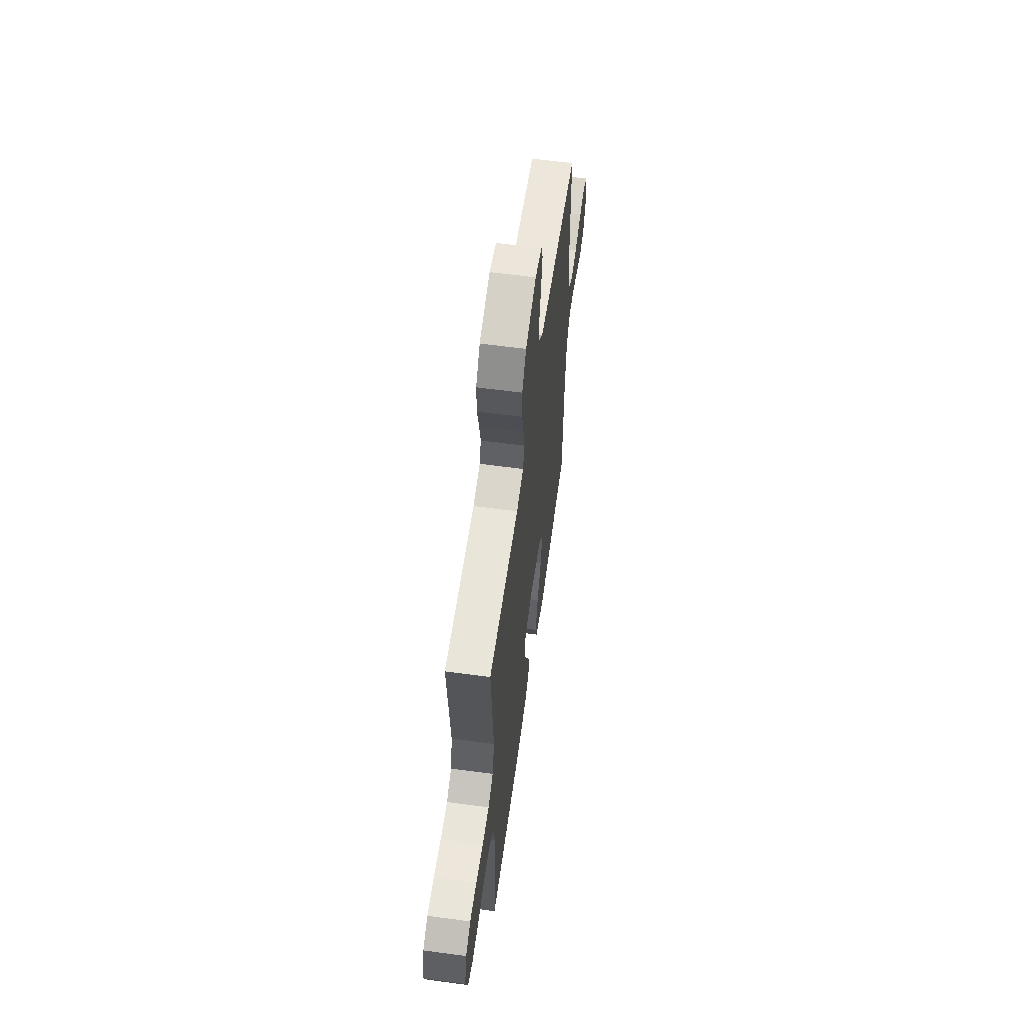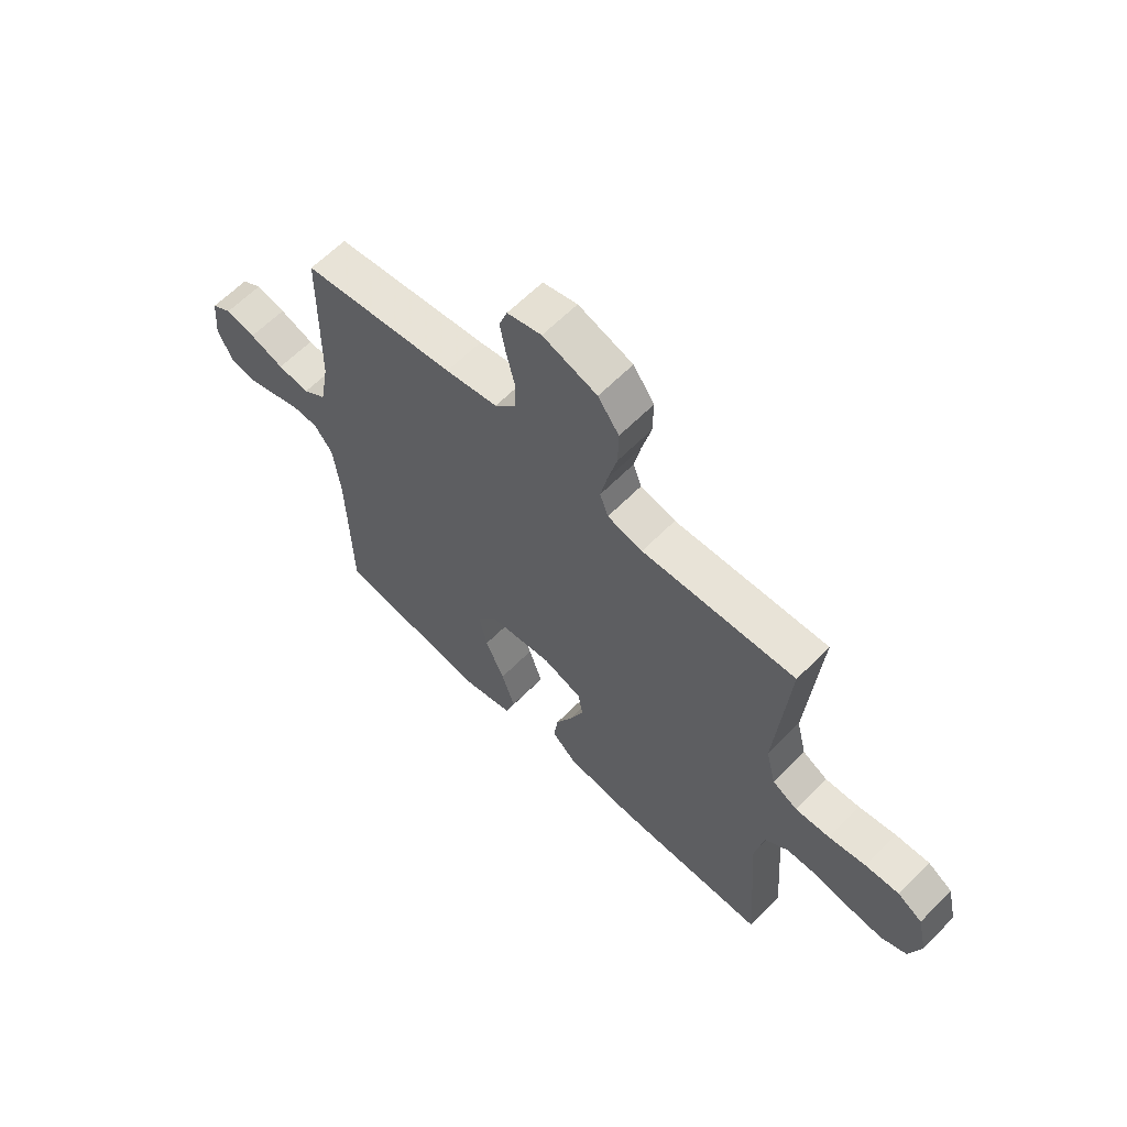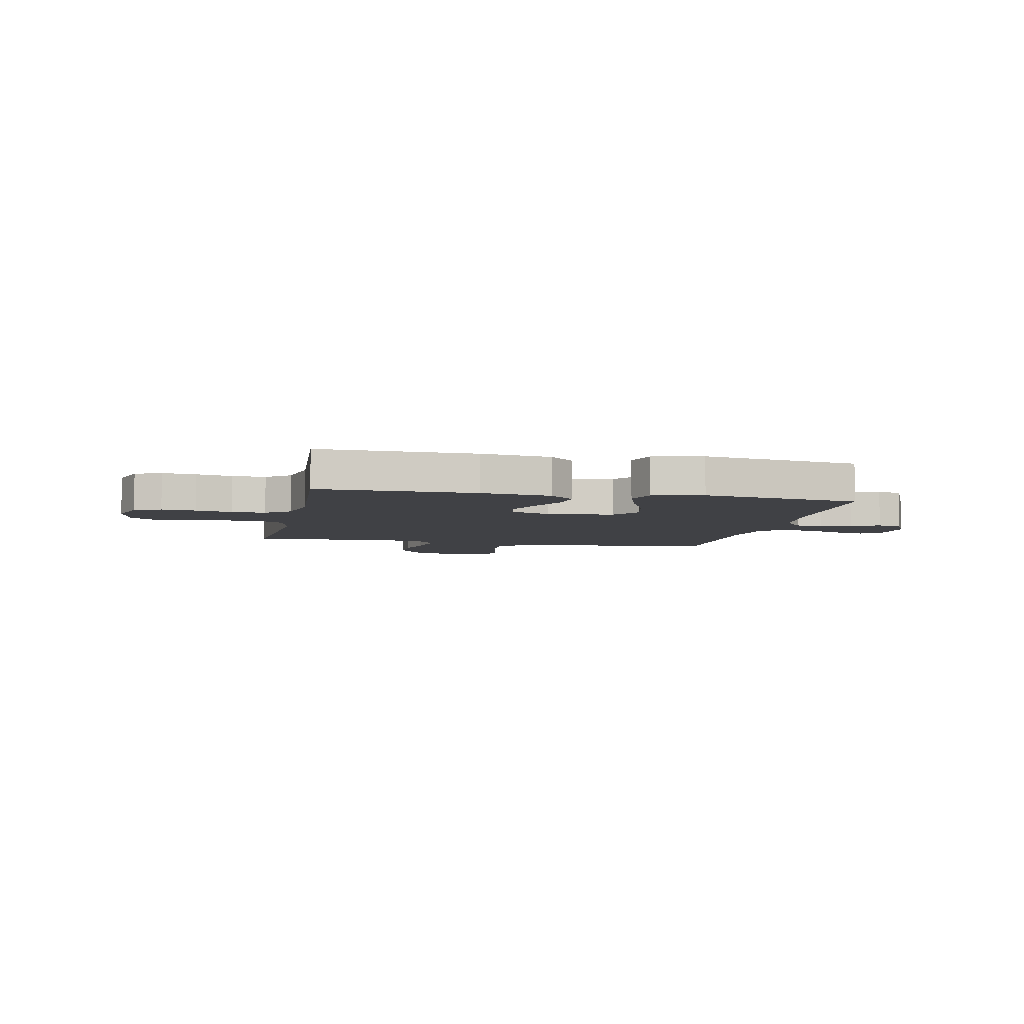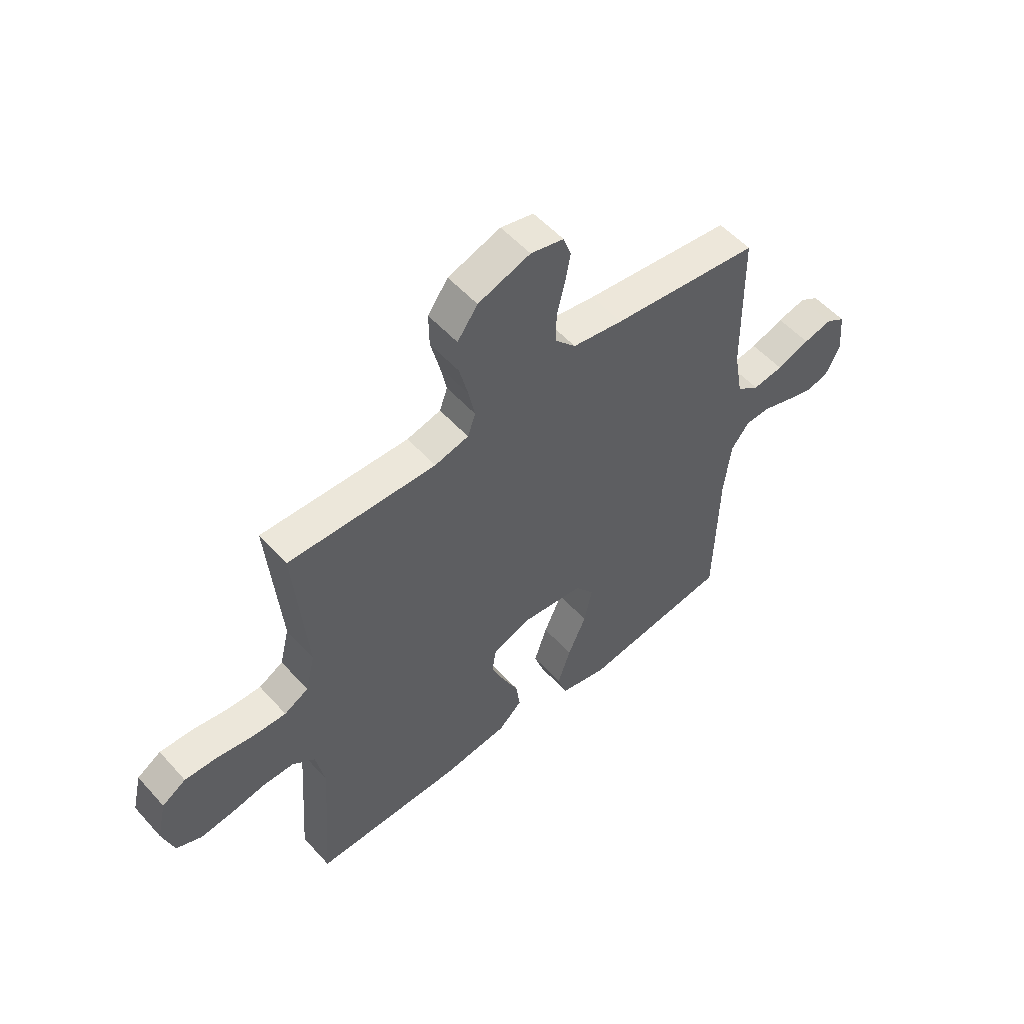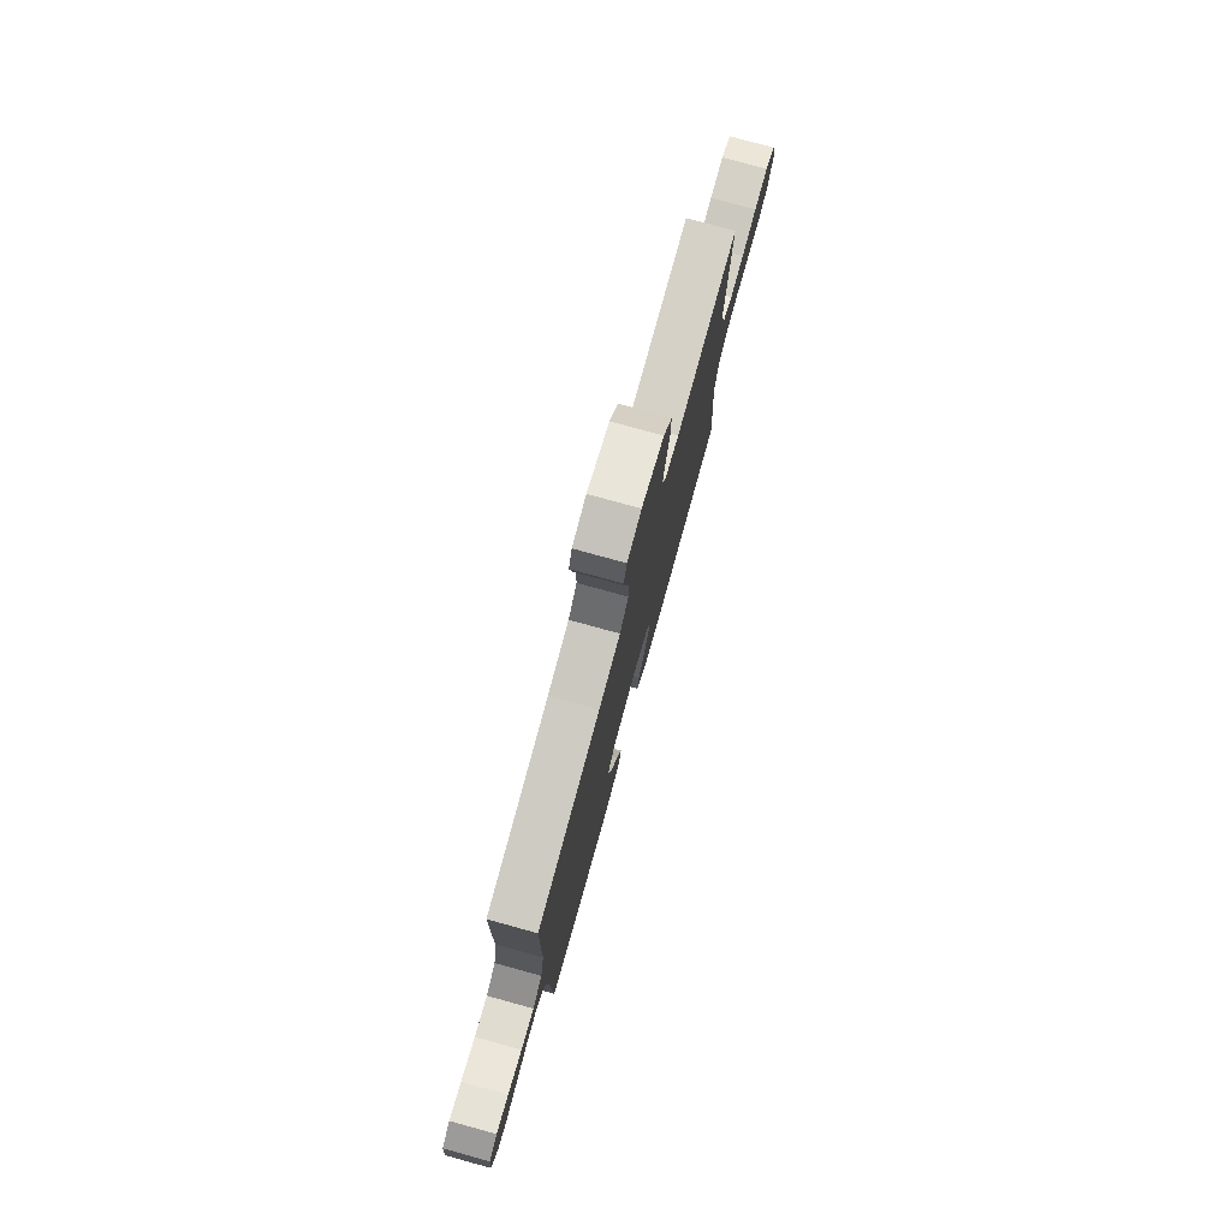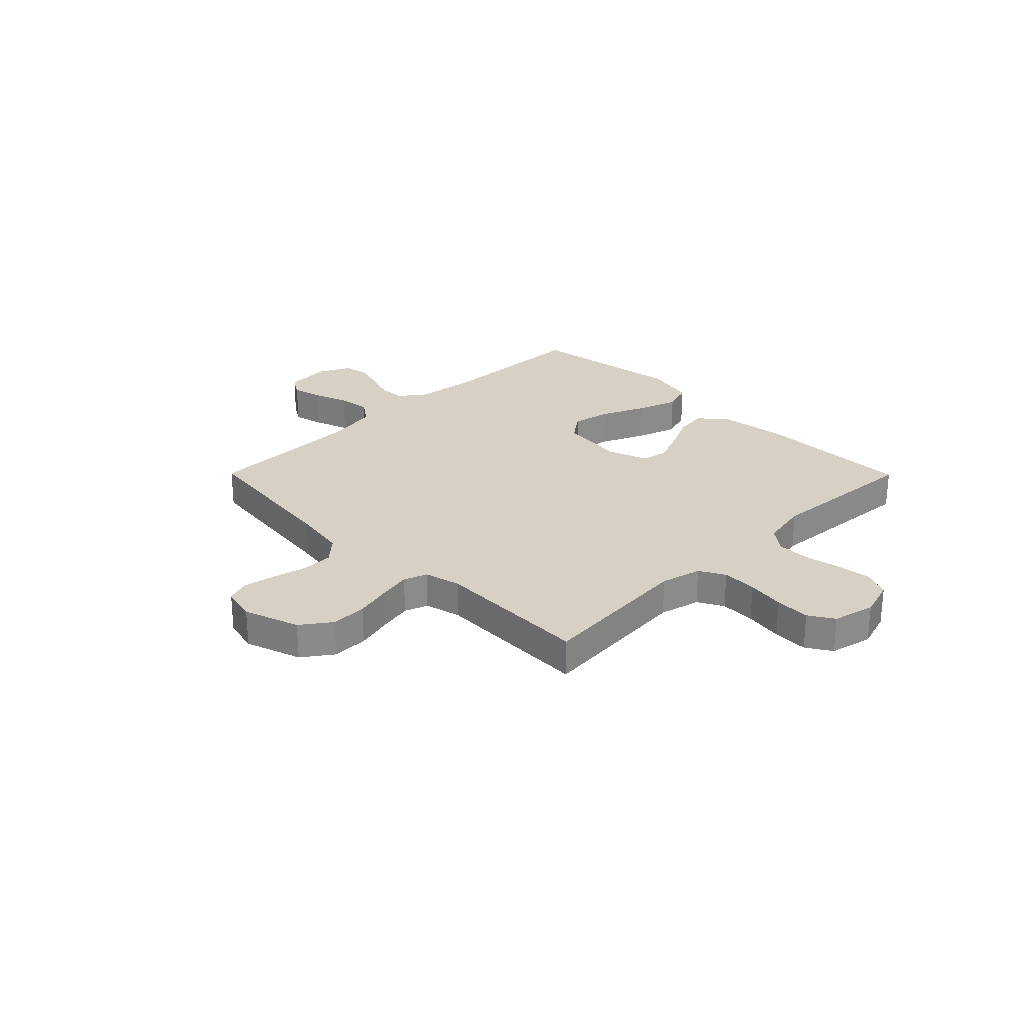
<metadata>
{"format":"obj","ext":"obj","renderer":"f3d","projection":"perspective","resolution":1024,"background":"white","views":[{"elev":59.8,"azim":97.9,"up":"+Z"},{"elev":62.0,"azim":44.3,"up":"+Z"},{"elev":-5.8,"azim":168.2,"up":"+Y"},{"elev":54.1,"azim":139.0,"up":"+Z"},{"elev":77.9,"azim":-74.6,"up":"+Z"},{"elev":26.8,"azim":45.3,"up":"+Y"}]}
</metadata>
<code>
v -0.5 0.07 -0.5
v -0.508 0.07 -0.2
v -0.522 0.07 -0.083
v -0.559 0.07 -0.036
v -0.61 0.07 -0.034
v -0.668 0.07 -0.054
v -0.725 0.07 -0.071
v -0.772 0.07 -0.061
v -0.802 0.07 0
v -0.794 0.07 0.088
v -0.755 0.07 0.112
v -0.697 0.07 0.098
v -0.63 0.07 0.074
v -0.568 0.07 0.065
v -0.522 0.07 0.098
v -0.504 0.07 0.2
v -0.5 0.07 0.5
v -0.2 0.07 0.537
v -0.098 0.07 0.554
v -0.057 0.07 0.599
v -0.056 0.07 0.661
v -0.072 0.07 0.727
v -0.083 0.07 0.788
v -0.067 0.07 0.832
v 0 0.07 0.848
v 0.106 0.07 0.812
v 0.147 0.07 0.755
v 0.146 0.07 0.686
v 0.128 0.07 0.615
v 0.115 0.07 0.553
v 0.131 0.07 0.508
v 0.2 0.07 0.491
v 0.5 0.07 0.5
v 0.474 0.07 0.2
v 0.493 0.07 0.122
v 0.542 0.07 0.095
v 0.609 0.07 0.097
v 0.682 0.07 0.109
v 0.749 0.07 0.111
v 0.797 0.07 0.081
v 0.816 0.07 0
v 0.793 0.07 -0.073
v 0.742 0.07 -0.095
v 0.677 0.07 -0.088
v 0.607 0.07 -0.074
v 0.543 0.07 -0.074
v 0.497 0.07 -0.109
v 0.479 0.07 -0.2
v 0.5 0.07 -0.5
v 0.2 0.07 -0.497
v 0.066 0.07 -0.48
v 0.018 0.07 -0.435
v 0.026 0.07 -0.374
v 0.059 0.07 -0.306
v 0.086 0.07 -0.241
v 0.077 0.07 -0.189
v 0 0.07 -0.161
v -0.126 0.07 -0.176
v -0.164 0.07 -0.228
v -0.148 0.07 -0.304
v -0.111 0.07 -0.387
v -0.085 0.07 -0.465
v -0.104 0.07 -0.522
v -0.2 0.07 -0.544
v -0.5 0 -0.5
v -0.508 0 -0.2
v -0.522 0 -0.083
v -0.559 0 -0.036
v -0.61 0 -0.034
v -0.668 0 -0.054
v -0.725 0 -0.071
v -0.772 0 -0.061
v -0.802 0 0
v -0.794 0 0.088
v -0.755 0 0.112
v -0.697 0 0.098
v -0.63 0 0.074
v -0.568 0 0.065
v -0.522 0 0.098
v -0.504 0 0.2
v -0.5 0 0.5
v -0.2 0 0.537
v -0.098 0 0.554
v -0.057 0 0.599
v -0.056 0 0.661
v -0.072 0 0.727
v -0.083 0 0.788
v -0.067 0 0.832
v 0 0 0.848
v 0.106 0 0.812
v 0.147 0 0.755
v 0.146 0 0.686
v 0.128 0 0.615
v 0.115 0 0.553
v 0.131 0 0.508
v 0.2 0 0.491
v 0.5 0 0.5
v 0.474 0 0.2
v 0.493 0 0.122
v 0.542 0 0.095
v 0.609 0 0.097
v 0.682 0 0.109
v 0.749 0 0.111
v 0.797 0 0.081
v 0.816 0 0
v 0.793 0 -0.073
v 0.742 0 -0.095
v 0.677 0 -0.088
v 0.607 0 -0.074
v 0.543 0 -0.074
v 0.497 0 -0.109
v 0.479 0 -0.2
v 0.5 0 -0.5
v 0.2 0 -0.497
v 0.066 0 -0.48
v 0.018 0 -0.435
v 0.026 0 -0.374
v 0.059 0 -0.306
v 0.086 0 -0.241
v 0.077 0 -0.189
v 0 0 -0.161
v -0.126 0 -0.176
v -0.164 0 -0.228
v -0.148 0 -0.304
v -0.111 0 -0.387
v -0.085 0 -0.465
v -0.104 0 -0.522
v -0.2 0 -0.544
f 64 1 2
f 63 64 2
f 62 63 2
f 61 62 2
f 60 61 2
f 59 60 2 3
f 58 59 3 4
f 57 58 4
f 52 53 54
f 51 52 54
f 50 51 54
f 49 50 54
f 48 49 54
f 47 48 54 55
f 46 47 55 56
f 43 44 45
f 42 43 45
f 41 42 45
f 40 41 45
f 39 40 45
f 38 39 45
f 37 38 45
f 36 37 45 46
f 46 56 57
f 36 46 57
f 35 36 57
f 32 33 34
f 35 57 4
f 34 35 4
f 32 34 4
f 31 32 4
f 27 28 29
f 26 27 29
f 25 26 29
f 24 25 29
f 23 24 29
f 22 23 29
f 21 22 29
f 20 21 29 30
f 16 17 18
f 15 16 18 19
f 11 12 13
f 10 11 13
f 9 10 13
f 8 9 13
f 7 8 13
f 6 7 13
f 5 6 13
f 5 13 14
f 31 4 5
f 30 31 5
f 20 30 5
f 19 20 5
f 5 14 15
f 5 15 19
f 66 65 128
f 66 128 127
f 66 127 126
f 66 126 125
f 66 125 124
f 67 66 124 123
f 68 67 123 122
f 68 122 121
f 118 117 116
f 118 116 115
f 118 115 114
f 118 114 113
f 118 113 112
f 119 118 112 111
f 120 119 111 110
f 109 108 107
f 109 107 106
f 109 106 105
f 109 105 104
f 109 104 103
f 109 103 102
f 109 102 101
f 110 109 101 100
f 121 120 110
f 121 110 100
f 121 100 99
f 98 97 96
f 68 121 99
f 68 99 98
f 68 98 96
f 68 96 95
f 93 92 91
f 93 91 90
f 93 90 89
f 93 89 88
f 93 88 87
f 93 87 86
f 93 86 85
f 94 93 85 84
f 82 81 80
f 83 82 80 79
f 77 76 75
f 77 75 74
f 77 74 73
f 77 73 72
f 77 72 71
f 77 71 70
f 77 70 69
f 78 77 69
f 69 68 95
f 69 95 94
f 69 94 84
f 69 84 83
f 79 78 69
f 83 79 69
f 1 65 66 2
f 2 66 67 3
f 3 67 68 4
f 4 68 69 5
f 5 69 70 6
f 6 70 71 7
f 7 71 72 8
f 8 72 73 9
f 9 73 74 10
f 10 74 75 11
f 11 75 76 12
f 12 76 77 13
f 13 77 78 14
f 14 78 79 15
f 15 79 80 16
f 16 80 81 17
f 17 81 82 18
f 18 82 83 19
f 19 83 84 20
f 20 84 85 21
f 21 85 86 22
f 22 86 87 23
f 23 87 88 24
f 24 88 89 25
f 25 89 90 26
f 26 90 91 27
f 27 91 92 28
f 28 92 93 29
f 29 93 94 30
f 30 94 95 31
f 31 95 96 32
f 32 96 97 33
f 33 97 98 34
f 34 98 99 35
f 35 99 100 36
f 36 100 101 37
f 37 101 102 38
f 38 102 103 39
f 39 103 104 40
f 40 104 105 41
f 41 105 106 42
f 42 106 107 43
f 43 107 108 44
f 44 108 109 45
f 45 109 110 46
f 46 110 111 47
f 47 111 112 48
f 48 112 113 49
f 49 113 114 50
f 50 114 115 51
f 51 115 116 52
f 52 116 117 53
f 53 117 118 54
f 54 118 119 55
f 55 119 120 56
f 56 120 121 57
f 57 121 122 58
f 58 122 123 59
f 59 123 124 60
f 60 124 125 61
f 61 125 126 62
f 62 126 127 63
f 63 127 128 64
f 64 128 65 1

</code>
